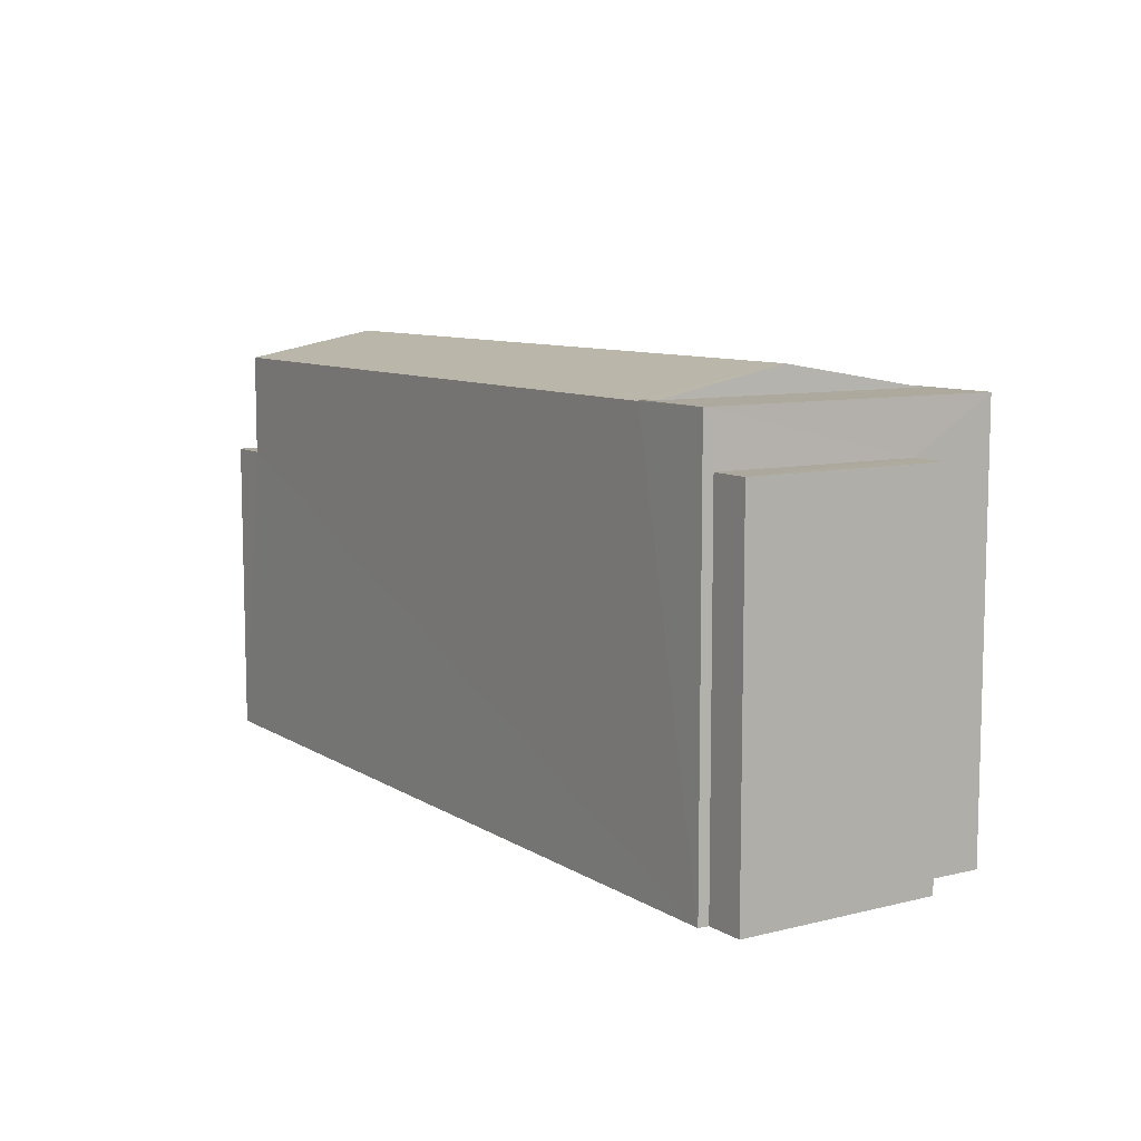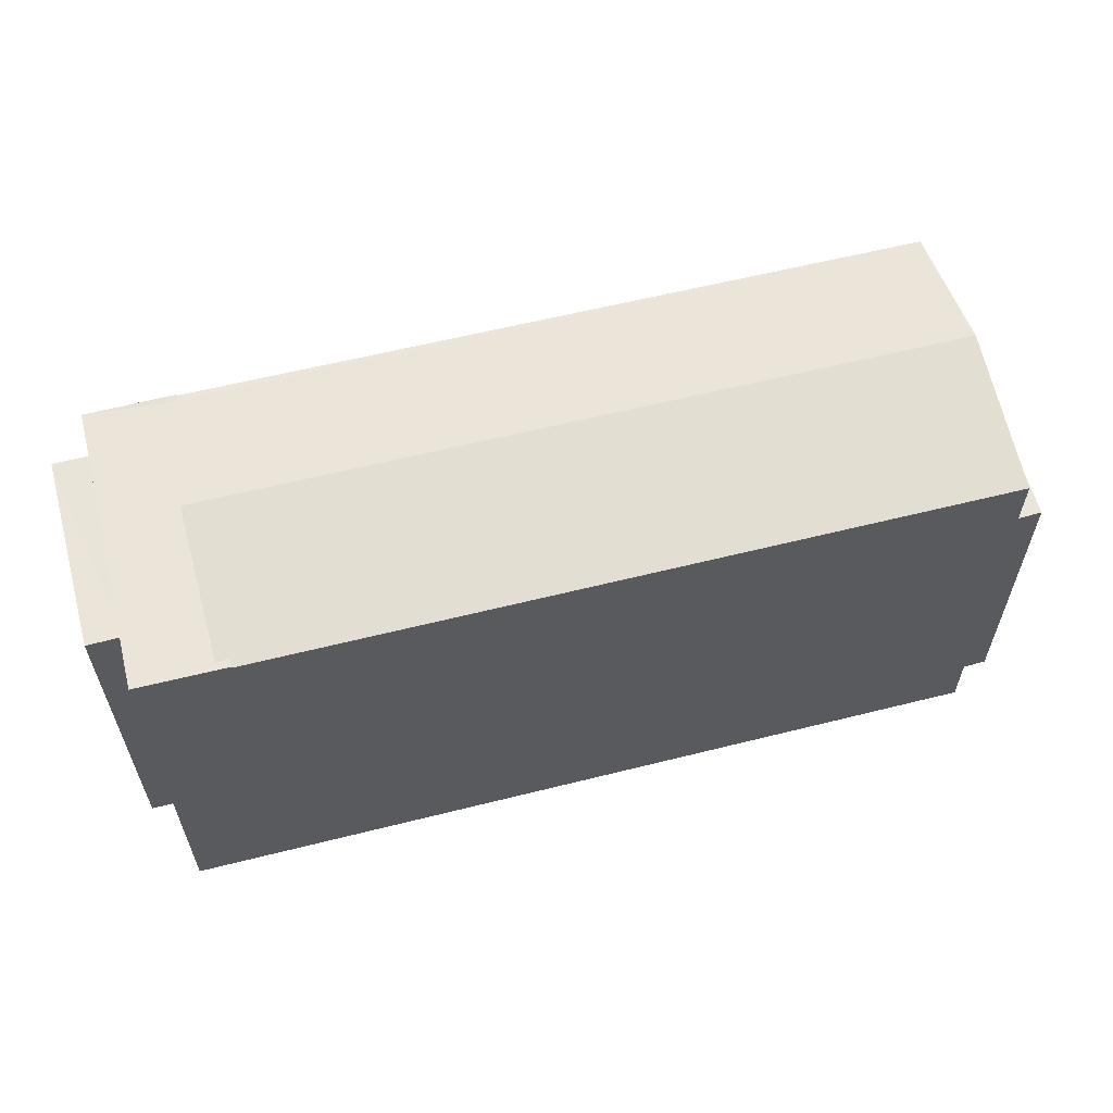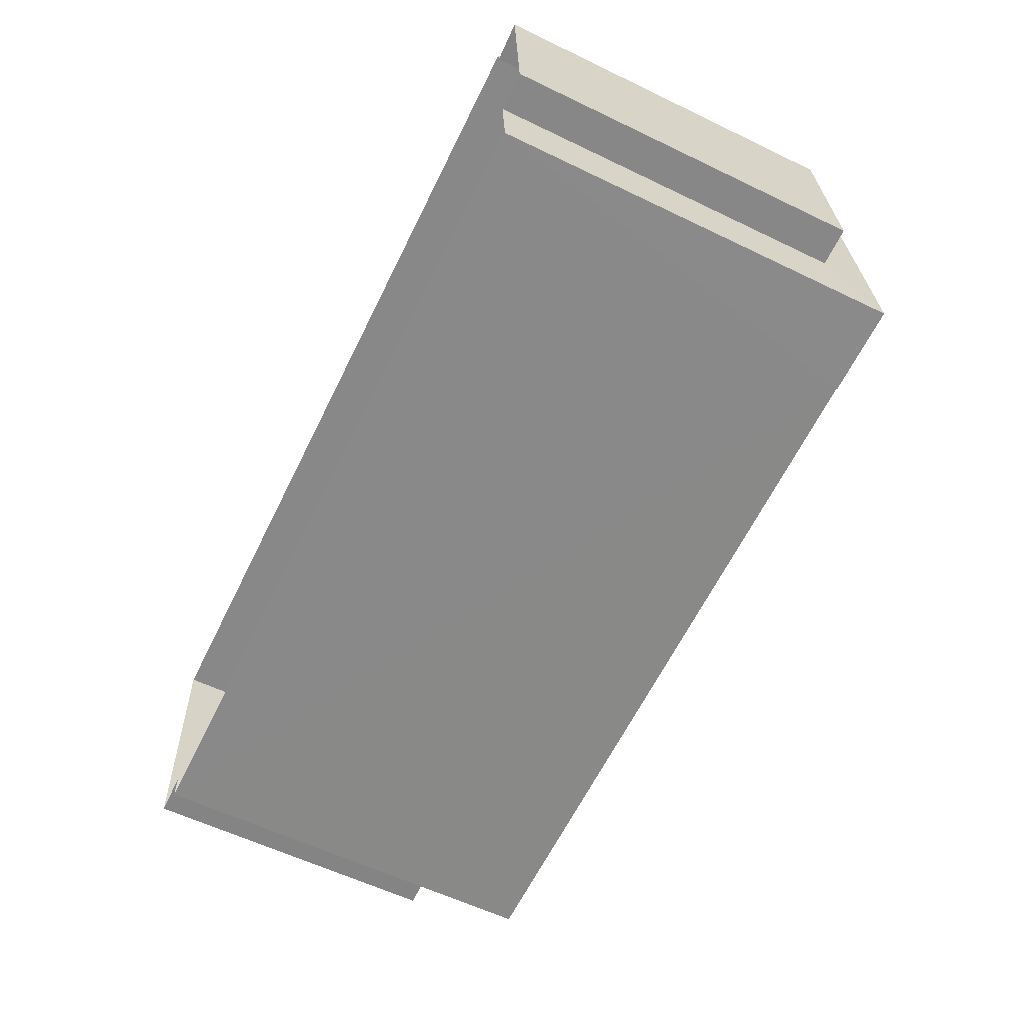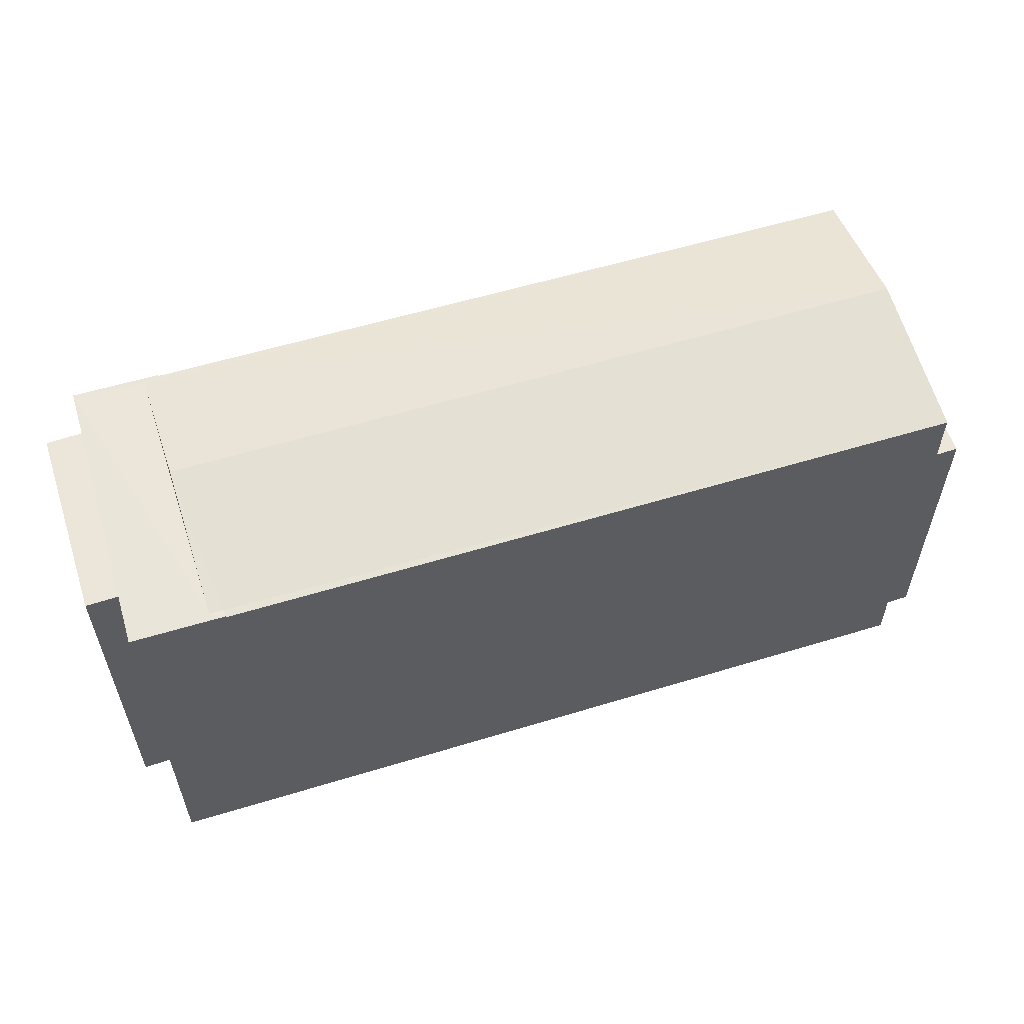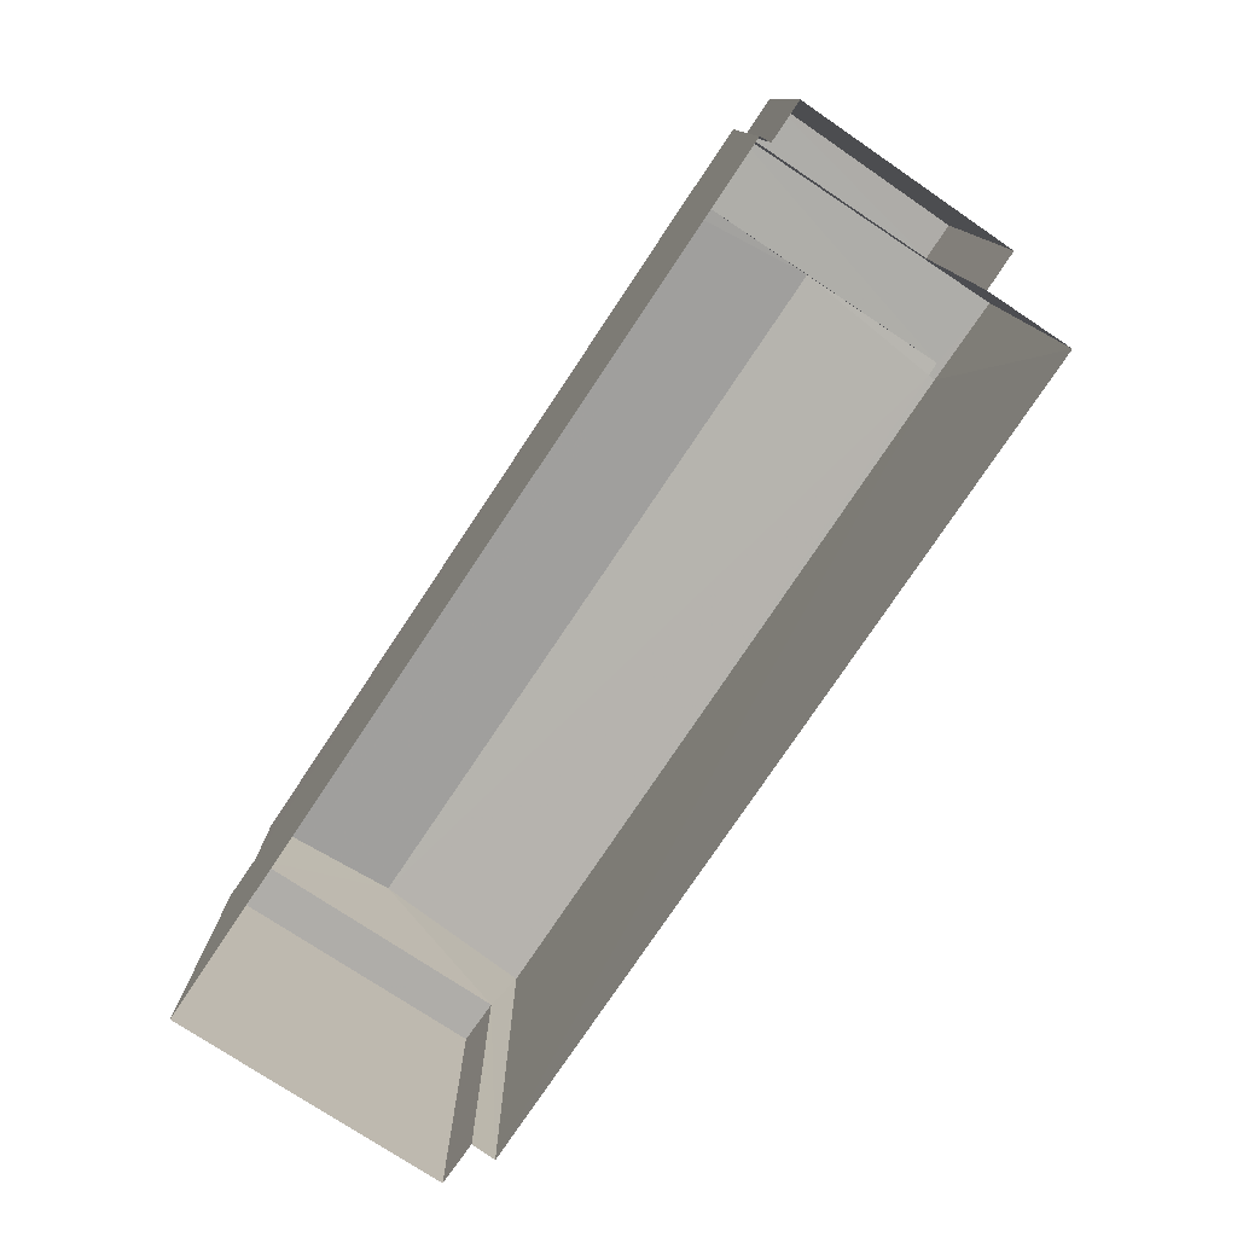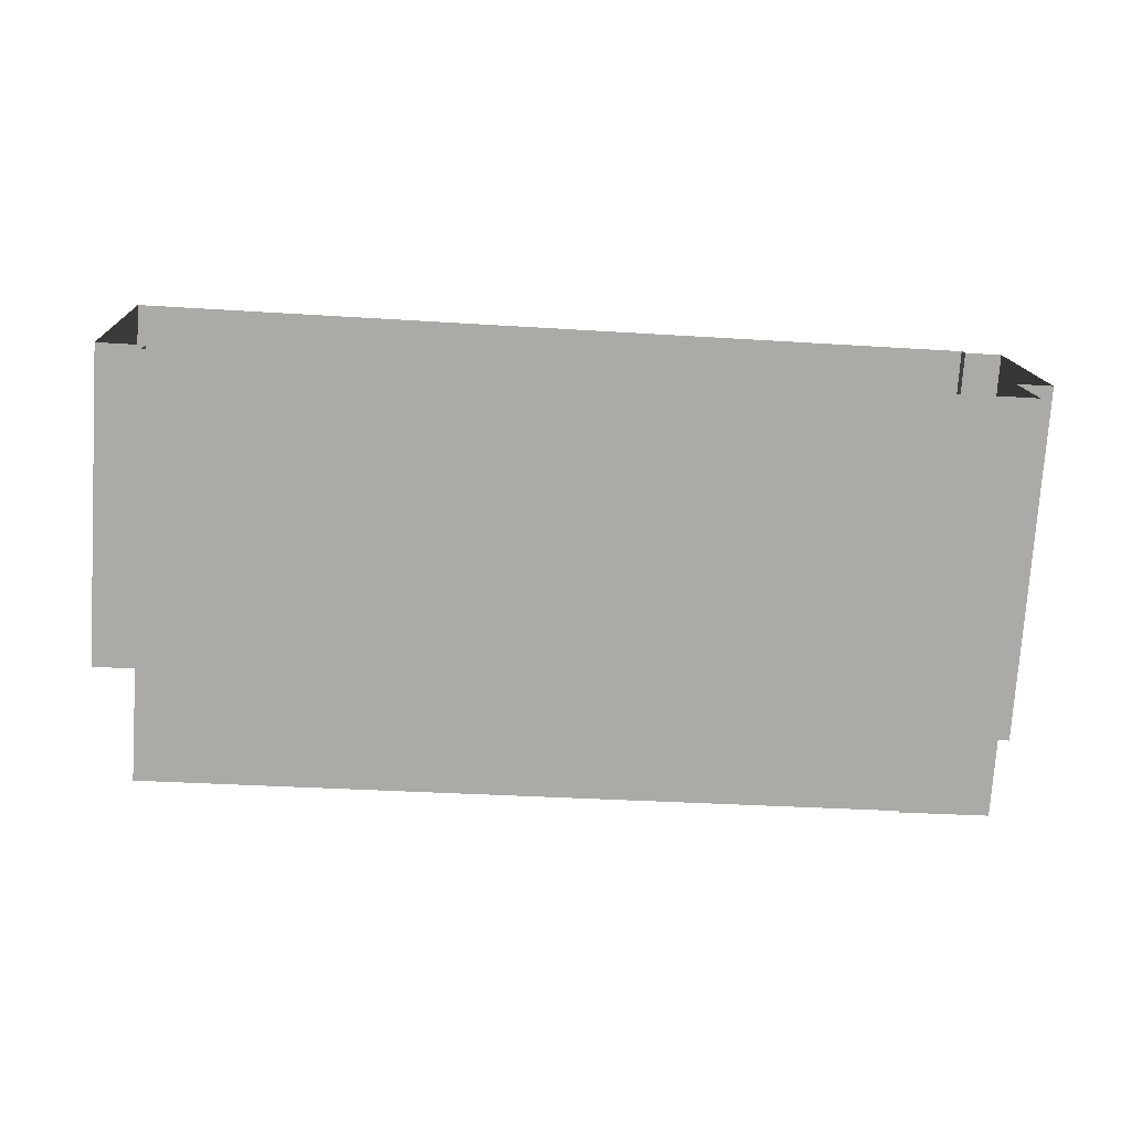
<metadata>
{"format":"obj","ext":"obj","renderer":"f3d","projection":"perspective","resolution":1024,"background":"white","views":[{"elev":8.9,"azim":-125.9,"up":"+Z"},{"elev":59.4,"azim":-17.9,"up":"+Z"},{"elev":-59.8,"azim":-116.3,"up":"+Y"},{"elev":57.3,"azim":-21.0,"up":"+Z"},{"elev":-77.2,"azim":-127.1,"up":"+Z"},{"elev":-75.8,"azim":176.3,"up":"+Y"}]}
</metadata>
<code>
v -3.732e+05 -1.045e+05 25.81
v -3.732e+05 -1.045e+05 25.81
v -3.732e+05 -1.045e+05 25.81
v -3.732e+05 -1.045e+05 25.81
v -3.732e+05 -1.045e+05 25.81
v -3.732e+05 -1.045e+05 25.81
v -3.732e+05 -1.045e+05 25.81
v -3.732e+05 -1.045e+05 25.81
v -3.732e+05 -1.045e+05 25.81
v -3.732e+05 -1.045e+05 25.81
v -3.732e+05 -1.045e+05 32.56
v -3.732e+05 -1.045e+05 32.56
v -3.732e+05 -1.045e+05 32.56
v -3.732e+05 -1.045e+05 32.56
v -3.732e+05 -1.045e+05 31.57
v -3.732e+05 -1.045e+05 31.57
v -3.732e+05 -1.045e+05 31.57
v -3.732e+05 -1.045e+05 31.57
v -3.732e+05 -1.045e+05 33.48
v -3.732e+05 -1.045e+05 33.48
v -3.732e+05 -1.045e+05 33.51
v -3.732e+05 -1.045e+05 33.97
v -3.732e+05 -1.045e+05 33.97
v -3.732e+05 -1.045e+05 33.51
v -3.732e+05 -1.045e+05 33.48
v -3.732e+05 -1.045e+05 33.51
v -3.732e+05 -1.045e+05 33.48
v -3.732e+05 -1.045e+05 33.51
v -3.732e+05 -1.045e+05 33.51
v -3.732e+05 -1.045e+05 33.51
v -3.732e+05 -1.045e+05 33.51
v -3.732e+05 -1.045e+05 33.51
f 1 2 3
f 4 1 5
f 6 4 5
f 7 8 9
f 1 3 7
f 10 5 9
f 1 7 5
f 5 7 9
f 11 12 13
f 11 14 12
f 15 16 17
f 18 15 17
f 19 20 21
f 20 22 21
f 21 23 24
f 21 22 23
f 25 26 22
f 22 26 23
f 25 27 26
f 23 26 28
f 29 30 24
f 24 30 31
f 32 29 28
f 24 31 21
f 32 28 26
f 28 29 24
f 5 10 16
f 15 5 16
f 6 5 15
f 6 15 20
f 20 15 22
f 15 18 22
f 18 25 22
f 6 19 4
f 4 19 30
f 6 20 19
f 30 19 31
f 13 3 2
f 13 12 3
f 14 8 7
f 8 14 29
f 1 4 11
f 30 29 11
f 4 30 11
f 11 29 14
f 26 27 32
f 17 10 9
f 17 16 10
f 14 3 12
f 14 7 3
f 28 24 23
f 17 9 18
f 25 18 27
f 32 27 29
f 18 9 8
f 29 27 8
f 27 18 8
f 1 13 2
f 1 11 13
f 19 21 31

</code>
